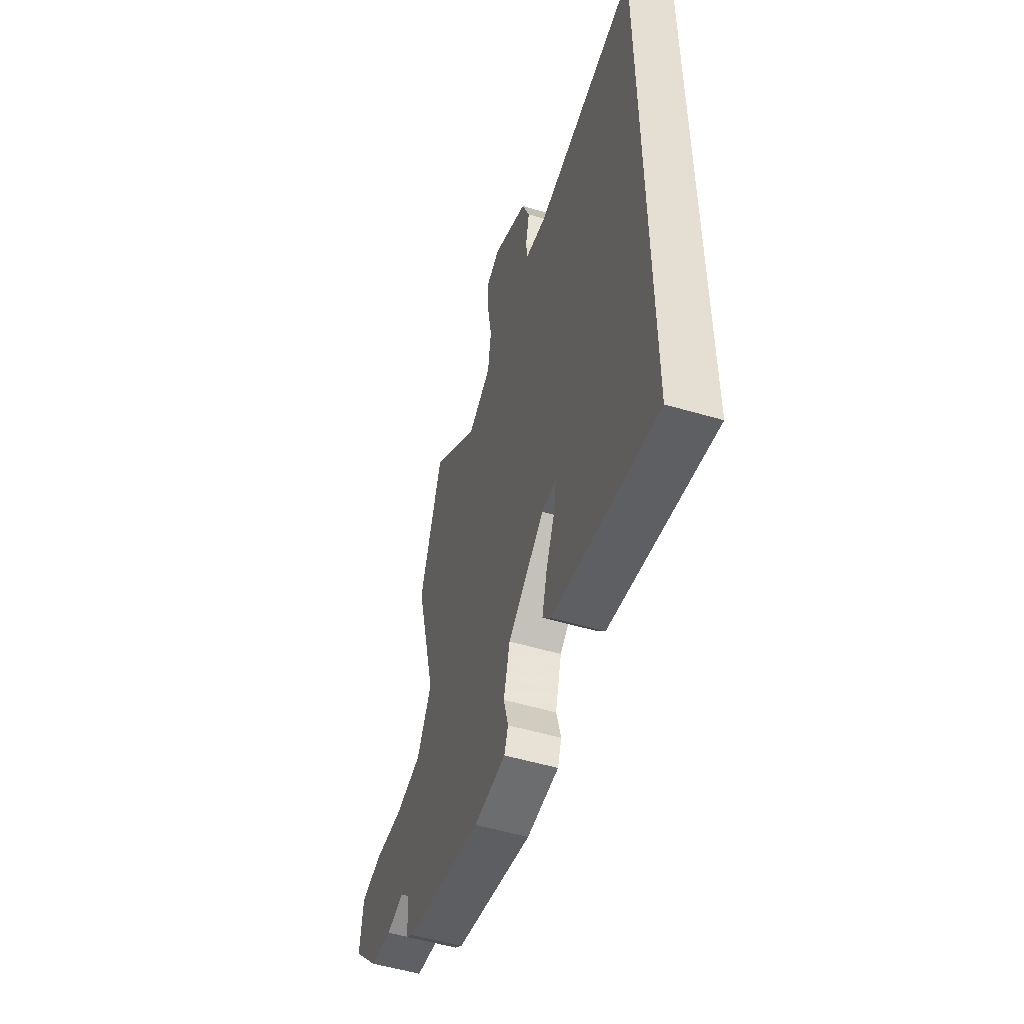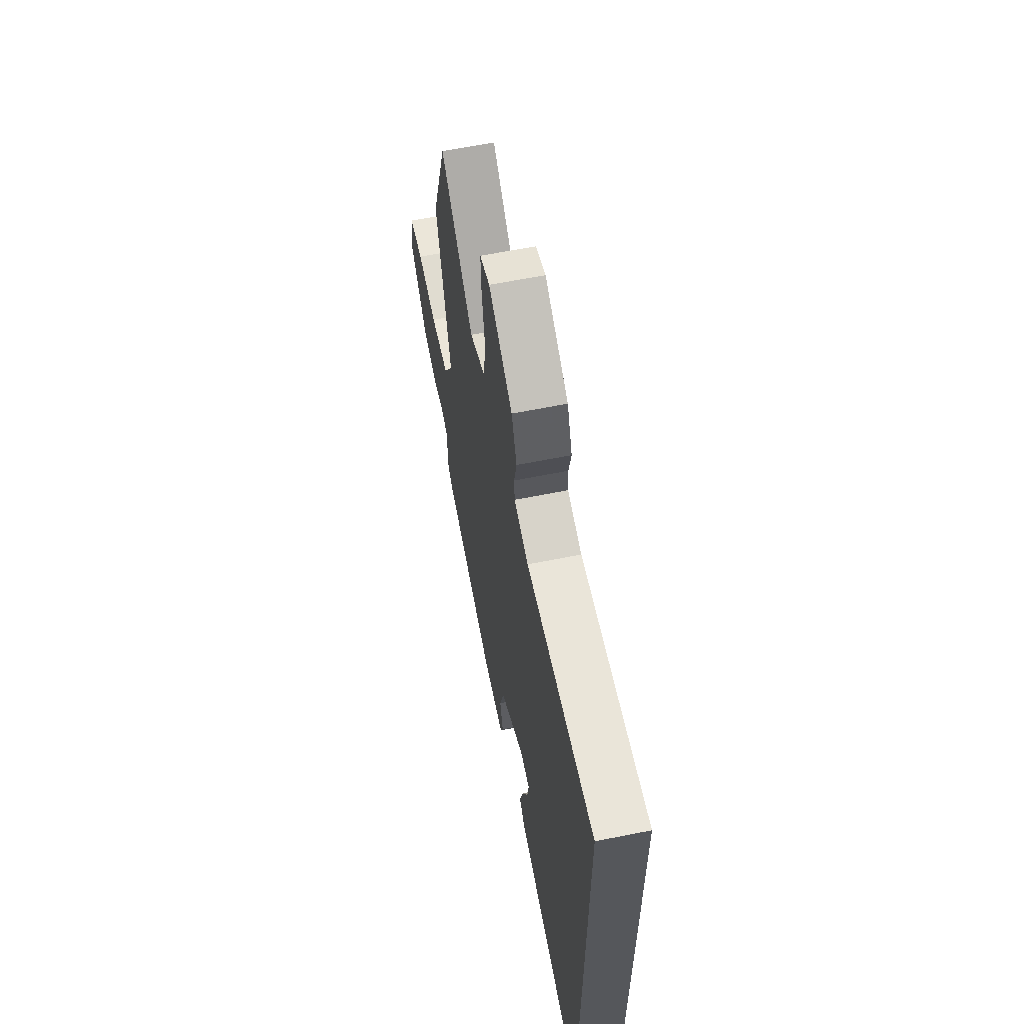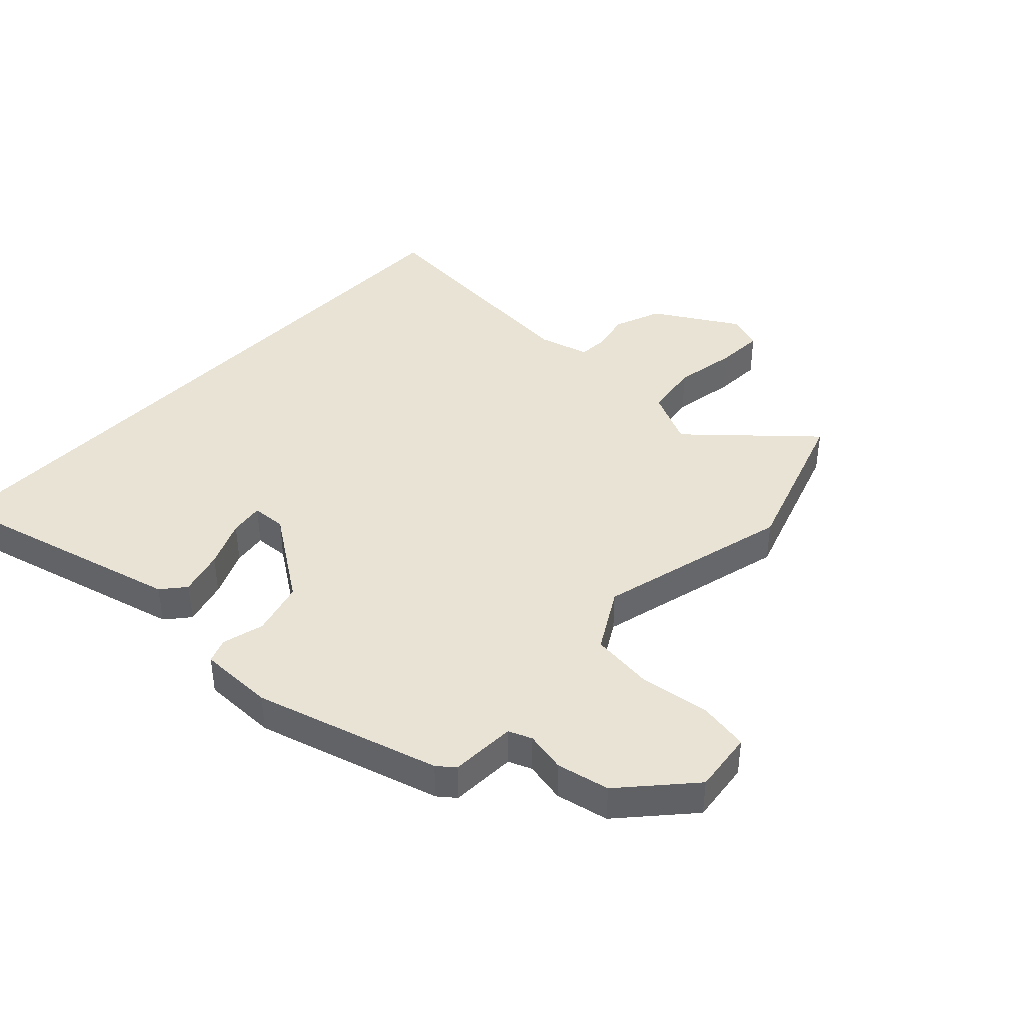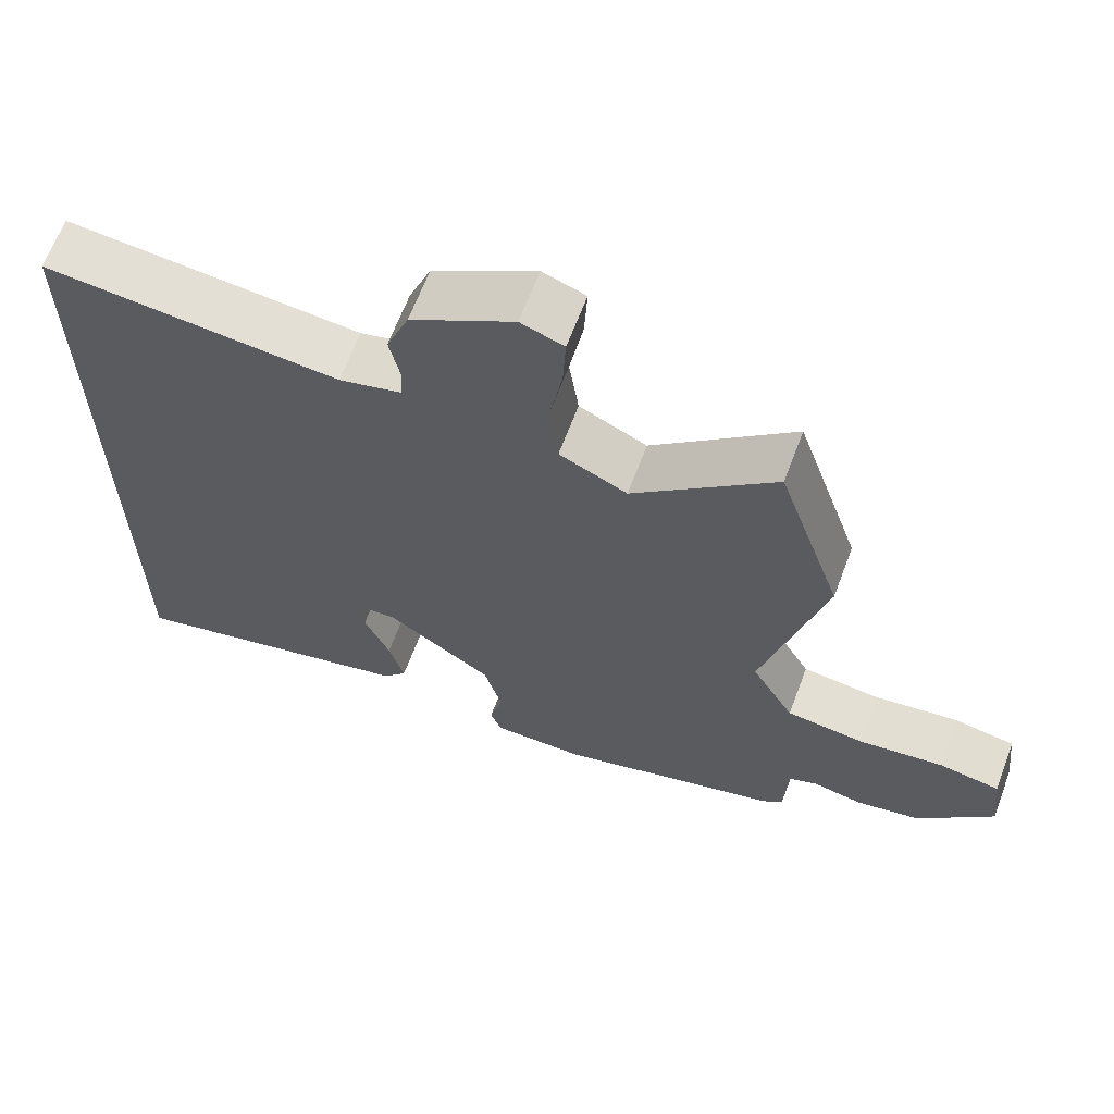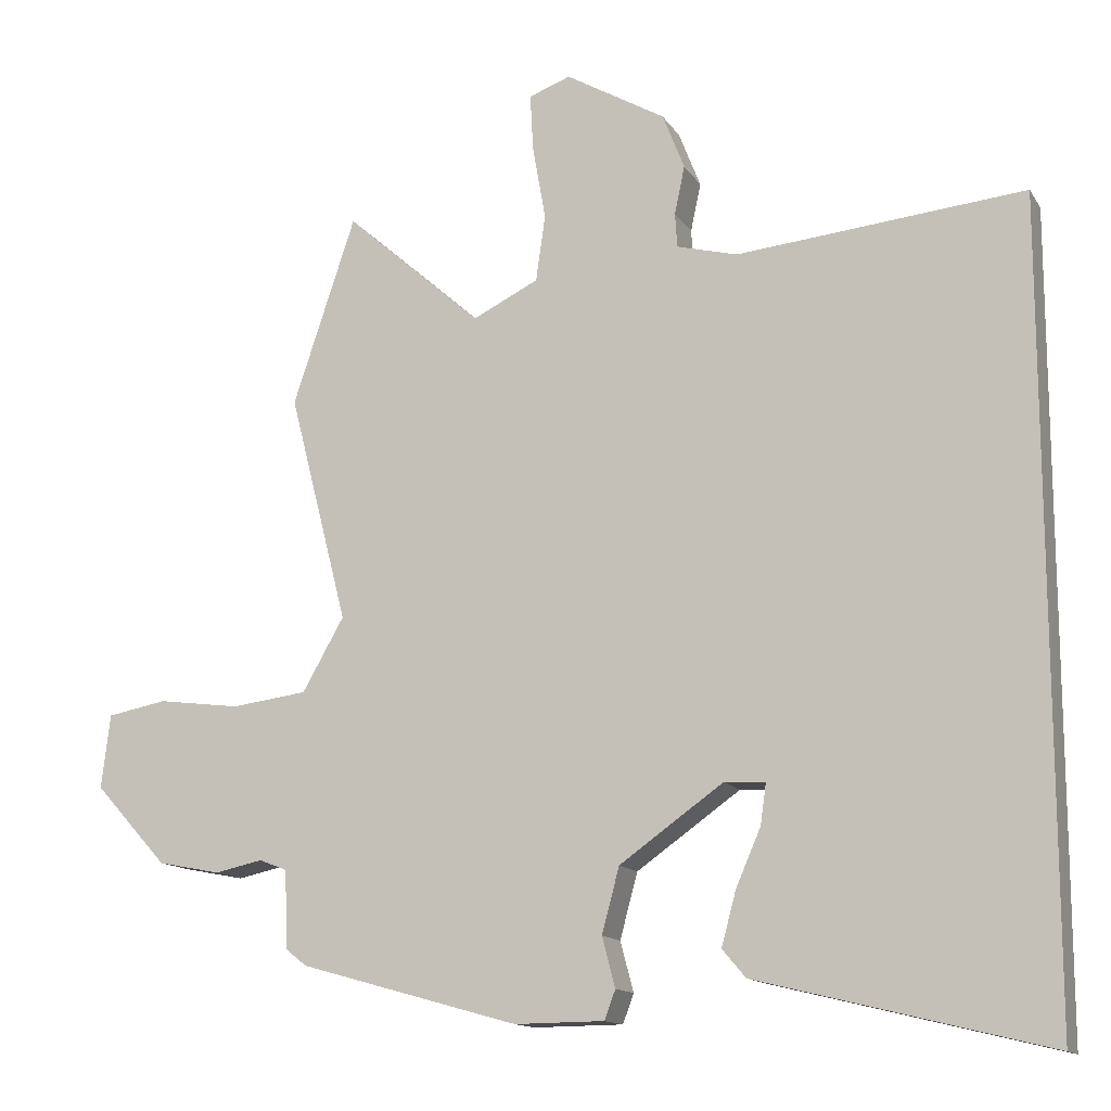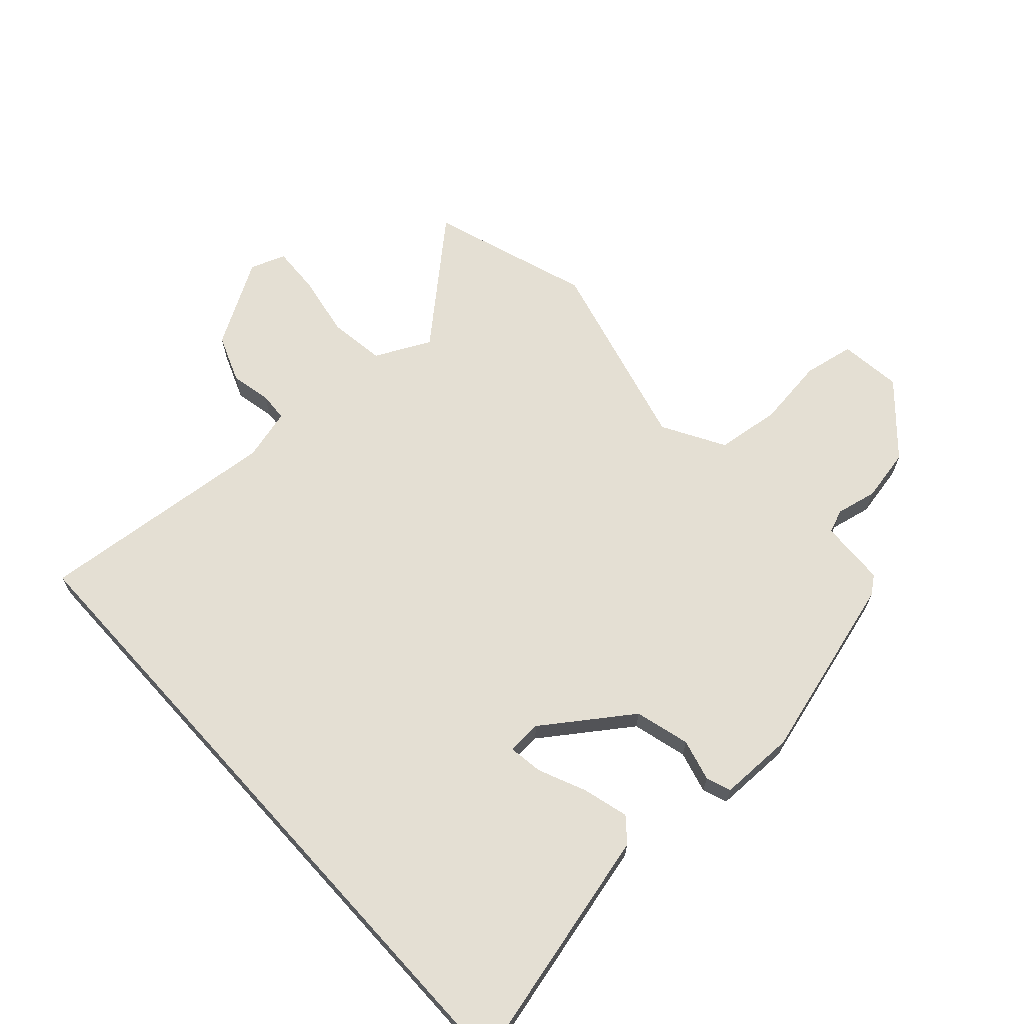
<metadata>
{"format":"obj","ext":"obj","renderer":"f3d","projection":"perspective","resolution":1024,"background":"white","views":[{"elev":-53.4,"azim":72.6,"up":"+Z"},{"elev":62.5,"azim":78.5,"up":"+Z"},{"elev":41.1,"azim":-136.9,"up":"+Y"},{"elev":65.3,"azim":-159.3,"up":"+Z"},{"elev":-13.6,"azim":21.0,"up":"+Z"},{"elev":66.6,"azim":137.7,"up":"+Y"}]}
</metadata>
<code>
v -0.509 0.07 -0.421
v -0.537 0.07 -0.399
v -0.542 0.07 -0.292
v -0.58 0.07 -0.277
v -0.646 0.07 -0.291
v -0.732 0.07 -0.274
v -0.832 0.07 -0.164
v -0.82 0.07 -0.063
v -0.738 0.07 -0.048
v -0.625 0.07 -0.063
v -0.521 0.07 -0.05
v -0.464 0.07 0.05
v -0.545 0.07 0.365
v -0.459 0.07 0.623
v -0.271 0.07 0.456
v -0.181 0.07 0.5
v -0.168 0.07 0.591
v -0.186 0.07 0.693
v -0.19 0.07 0.771
v -0.133 0.07 0.792
v 0.004 0.07 0.712
v 0.034 0.07 0.635
v 0.02 0.07 0.569
v 0.023 0.07 0.522
v 0.106 0.07 0.5
v 0.5 0.07 0.537
v 0.5 0.07 -0.554
v 0.103 0.07 -0.456
v 0.071 0.07 -0.418
v 0.091 0.07 -0.344
v 0.125 0.07 -0.266
v 0.133 0.07 -0.21
v 0.077 0.07 -0.207
v -0.065 0.07 -0.307
v -0.089 0.07 -0.396
v -0.071 0.07 -0.464
v -0.086 0.07 -0.504
v -0.209 0.07 -0.505
v -0.509 0 -0.421
v -0.537 0 -0.399
v -0.542 0 -0.292
v -0.58 0 -0.277
v -0.646 0 -0.291
v -0.732 0 -0.274
v -0.832 0 -0.164
v -0.82 0 -0.063
v -0.738 0 -0.048
v -0.625 0 -0.063
v -0.521 0 -0.05
v -0.464 0 0.05
v -0.545 0 0.365
v -0.459 0 0.623
v -0.271 0 0.456
v -0.181 0 0.5
v -0.168 0 0.591
v -0.186 0 0.693
v -0.19 0 0.771
v -0.133 0 0.792
v 0.004 0 0.712
v 0.034 0 0.635
v 0.02 0 0.569
v 0.023 0 0.522
v 0.106 0 0.5
v 0.5 0 0.537
v 0.5 0 -0.554
v 0.103 0 -0.456
v 0.071 0 -0.418
v 0.091 0 -0.344
v 0.125 0 -0.266
v 0.133 0 -0.21
v 0.077 0 -0.207
v -0.065 0 -0.307
v -0.089 0 -0.396
v -0.071 0 -0.464
v -0.086 0 -0.504
v -0.209 0 -0.505
f 1 2 3
f 38 1 3
f 37 38 3
f 36 37 3
f 35 36 3
f 34 35 3 4
f 33 34 4
f 29 30 31
f 28 29 31
f 27 28 31
f 26 27 31
f 26 31 32
f 25 26 32 33
f 21 22 23
f 20 21 23
f 19 20 23
f 18 19 23
f 17 18 23
f 16 17 23 24
f 25 33 4
f 24 25 4
f 16 24 4
f 15 16 4
f 8 9 10
f 7 8 10
f 6 7 10
f 5 6 10
f 4 5 10
f 4 10 11
f 12 13 14 15
f 12 15 4
f 4 11 12
f 41 40 39
f 41 39 76
f 41 76 75
f 41 75 74
f 41 74 73
f 42 41 73 72
f 42 72 71
f 69 68 67
f 69 67 66
f 69 66 65
f 69 65 64
f 70 69 64
f 71 70 64 63
f 61 60 59
f 61 59 58
f 61 58 57
f 61 57 56
f 61 56 55
f 62 61 55 54
f 42 71 63
f 42 63 62
f 42 62 54
f 42 54 53
f 48 47 46
f 48 46 45
f 48 45 44
f 48 44 43
f 48 43 42
f 49 48 42
f 53 52 51 50
f 42 53 50
f 50 49 42
f 1 39 40 2
f 2 40 41 3
f 3 41 42 4
f 4 42 43 5
f 5 43 44 6
f 6 44 45 7
f 7 45 46 8
f 8 46 47 9
f 9 47 48 10
f 10 48 49 11
f 11 49 50 12
f 12 50 51 13
f 13 51 52 14
f 14 52 53 15
f 15 53 54 16
f 16 54 55 17
f 17 55 56 18
f 18 56 57 19
f 19 57 58 20
f 20 58 59 21
f 21 59 60 22
f 22 60 61 23
f 23 61 62 24
f 24 62 63 25
f 25 63 64 26
f 26 64 65 27
f 27 65 66 28
f 28 66 67 29
f 29 67 68 30
f 30 68 69 31
f 31 69 70 32
f 32 70 71 33
f 33 71 72 34
f 34 72 73 35
f 35 73 74 36
f 36 74 75 37
f 37 75 76 38
f 38 76 39 1

</code>
